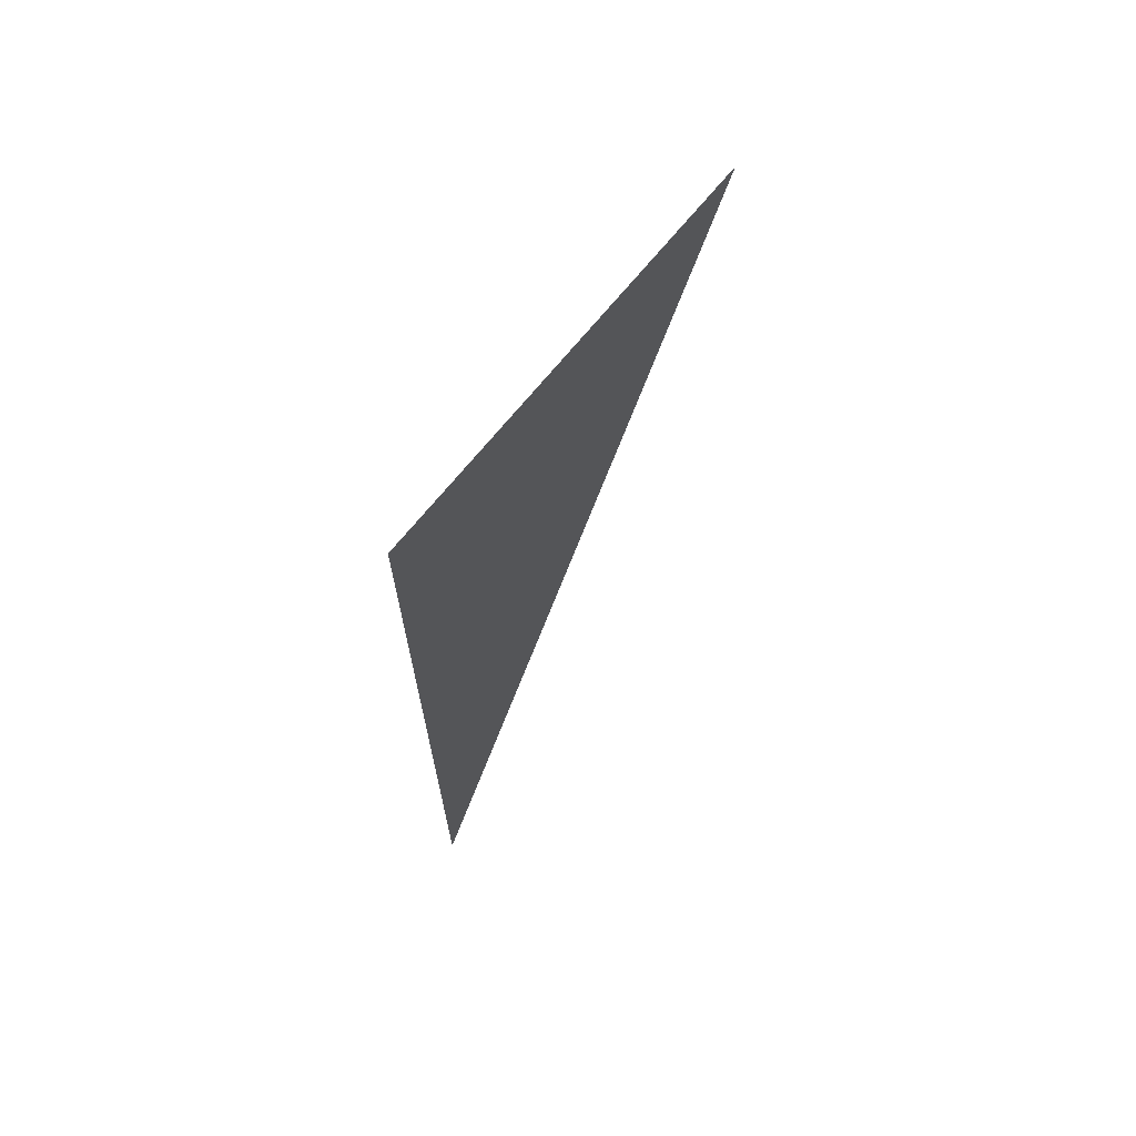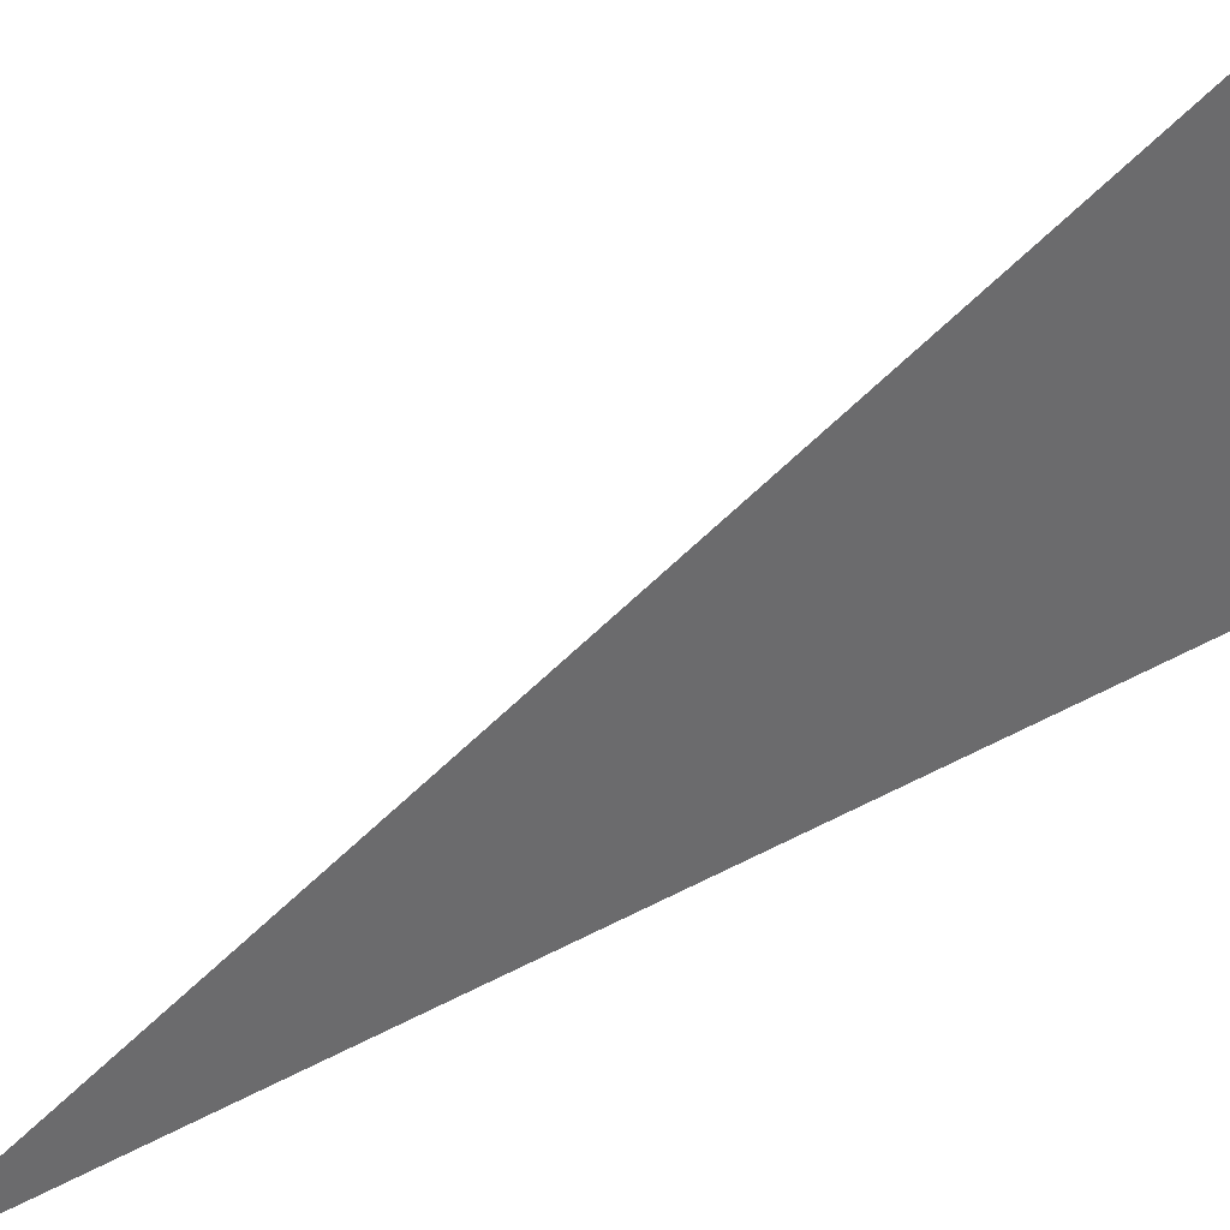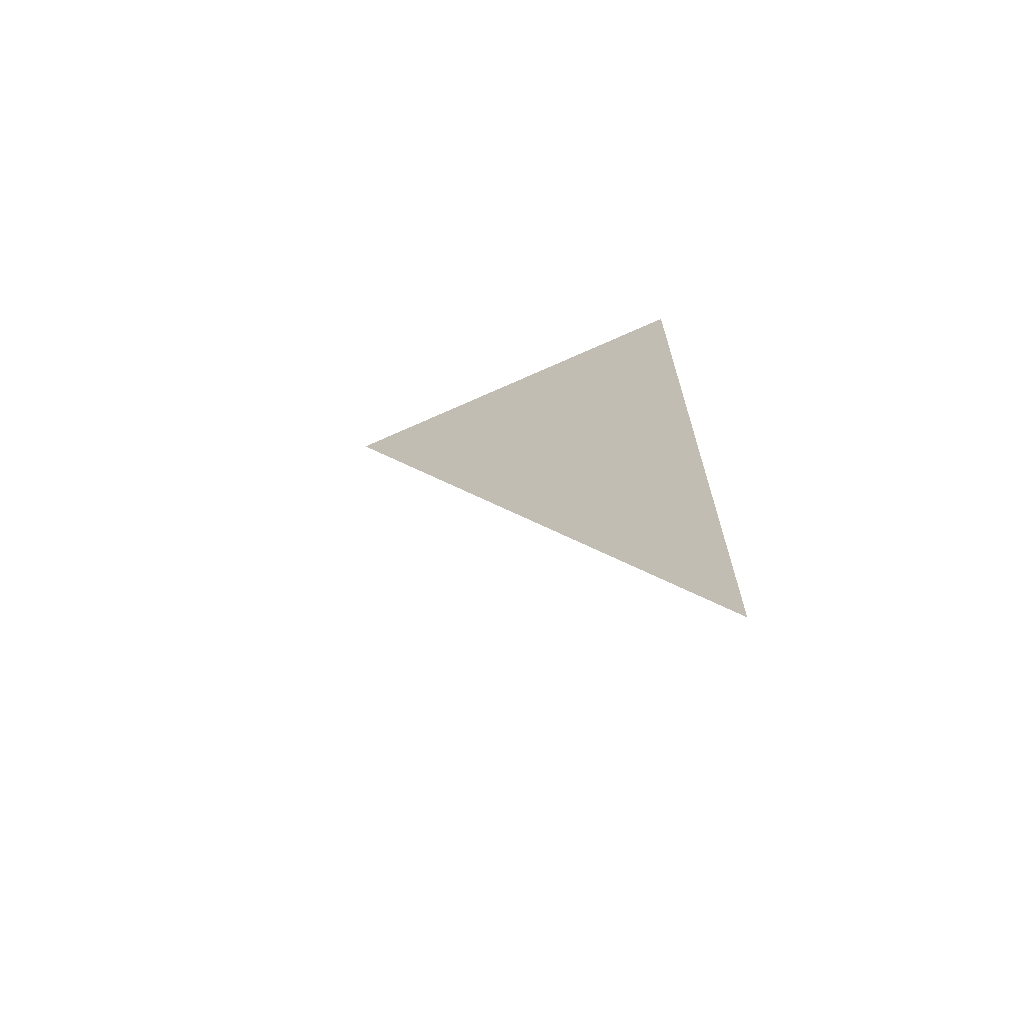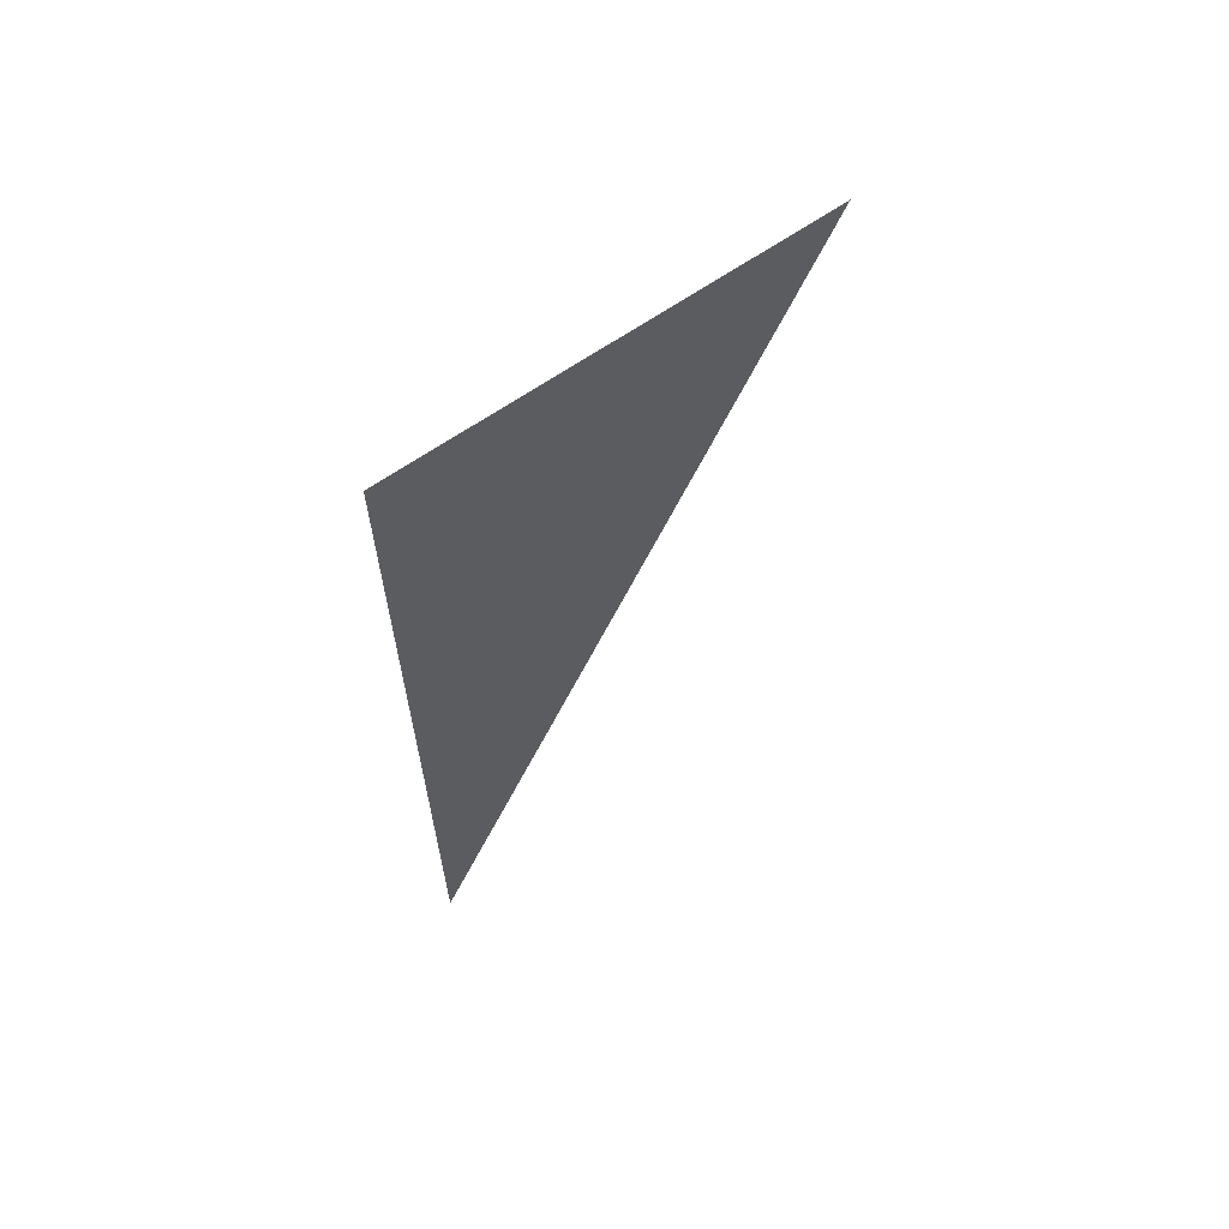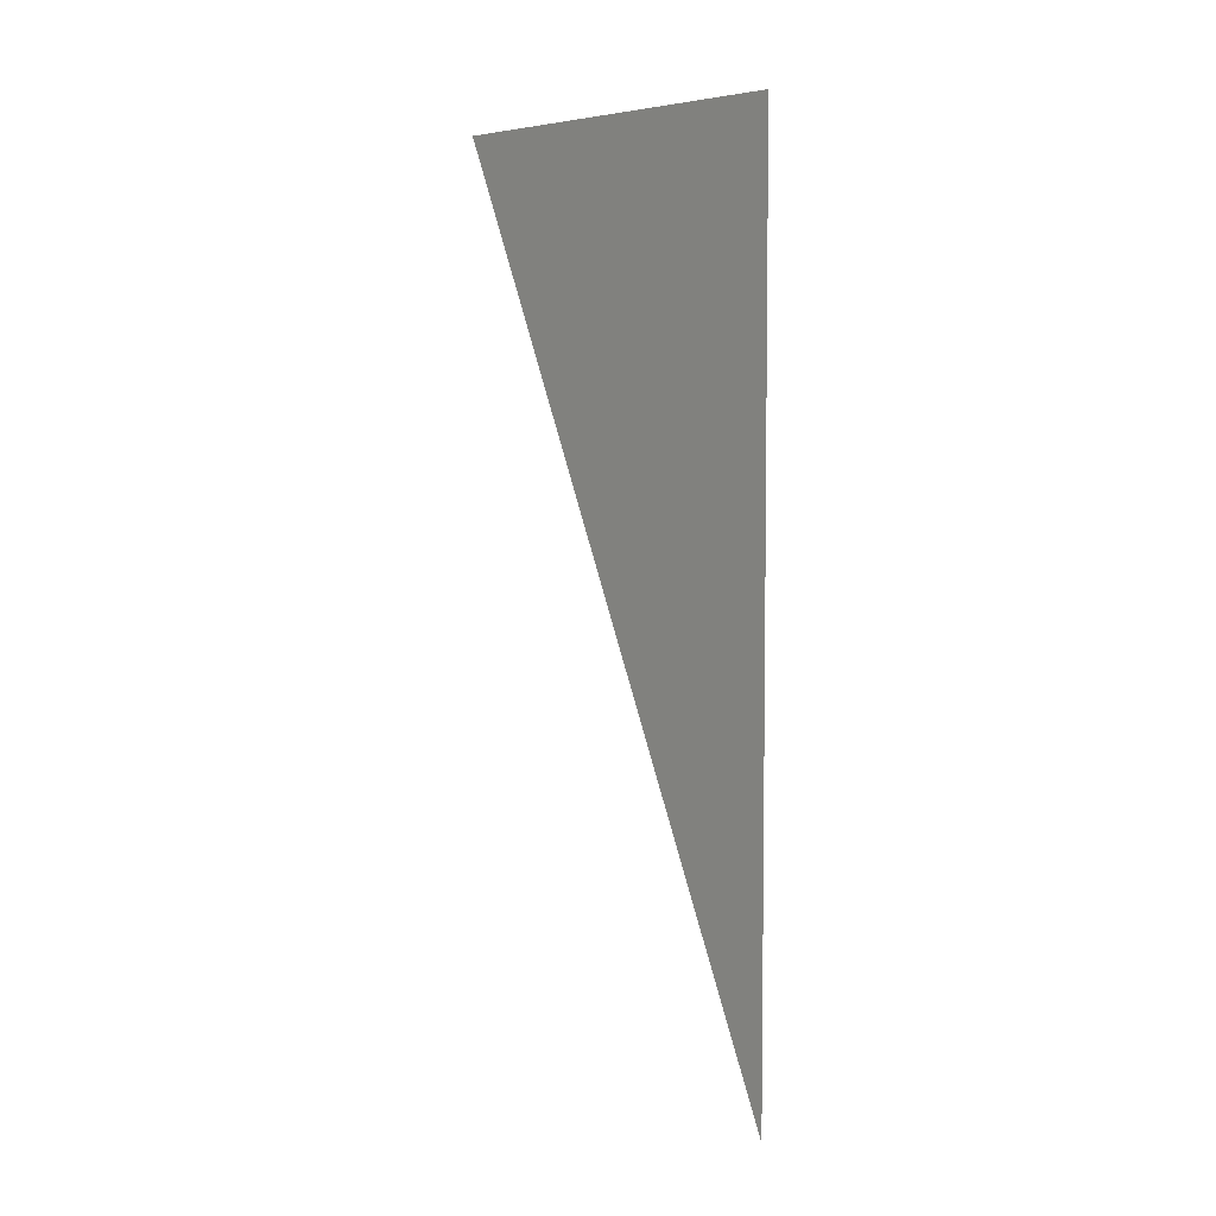
<metadata>
{"format":"obj","ext":"obj","renderer":"f3d","projection":"perspective","resolution":1024,"background":"white","views":[{"elev":68.1,"azim":38.5,"up":"+Z"},{"elev":39.7,"azim":-123.9,"up":"+Y"},{"elev":-67.4,"azim":-65.6,"up":"+Z"},{"elev":63.7,"azim":54.5,"up":"+Z"},{"elev":6.5,"azim":-37.7,"up":"+Z"}]}
</metadata>
<code>
g Object36
v 0.0003967 -9.901 -20.34
v 0.0003967 -9.782 20.34
v 0.0003967 9.9 20.34
f 3 1 2

</code>
